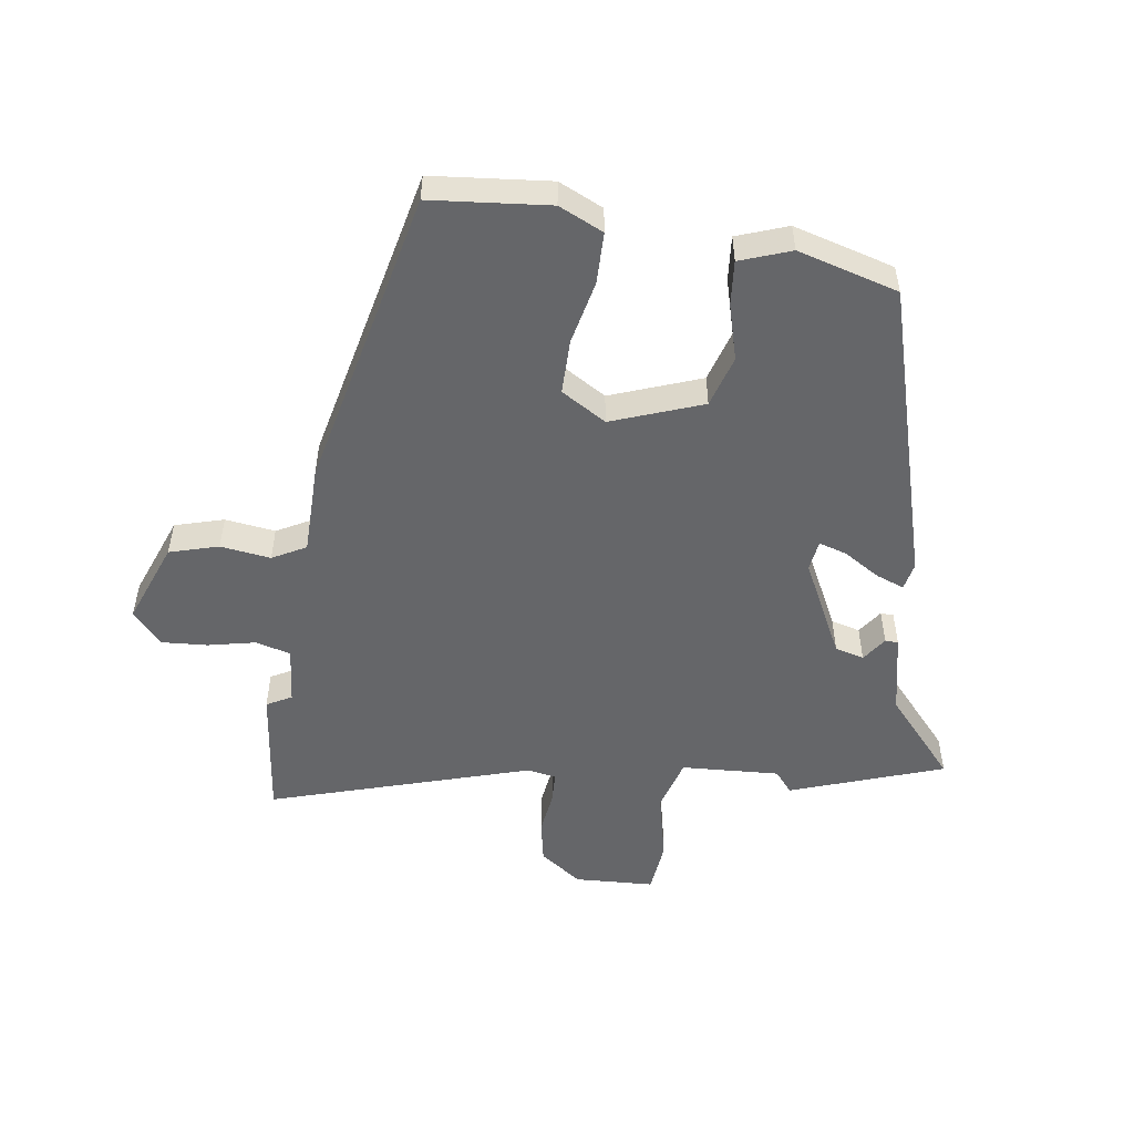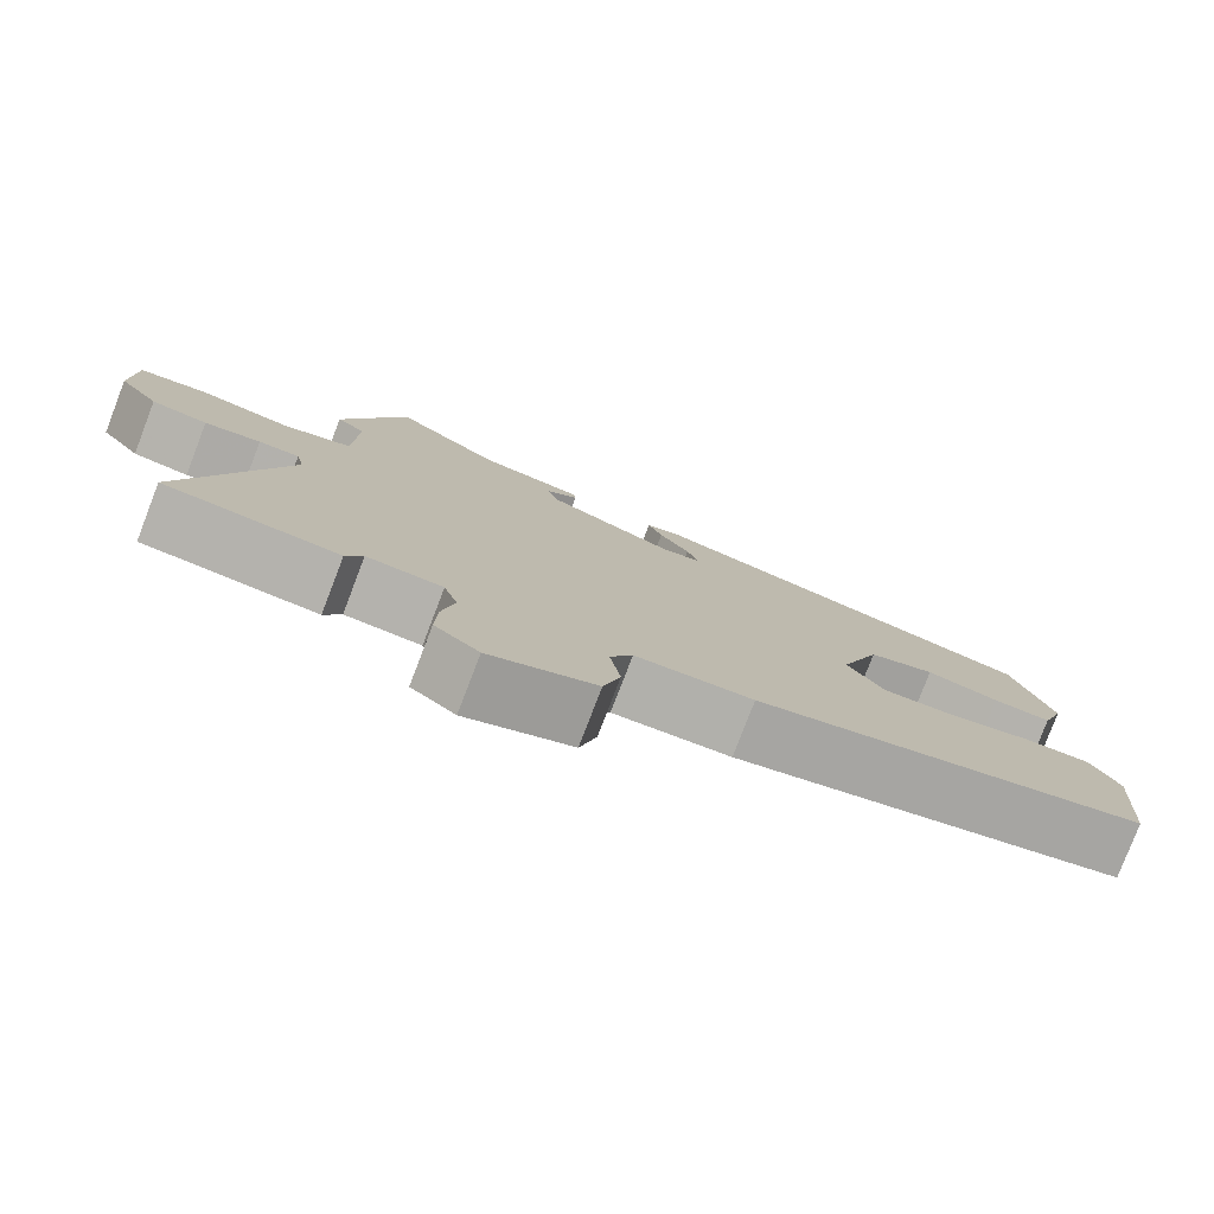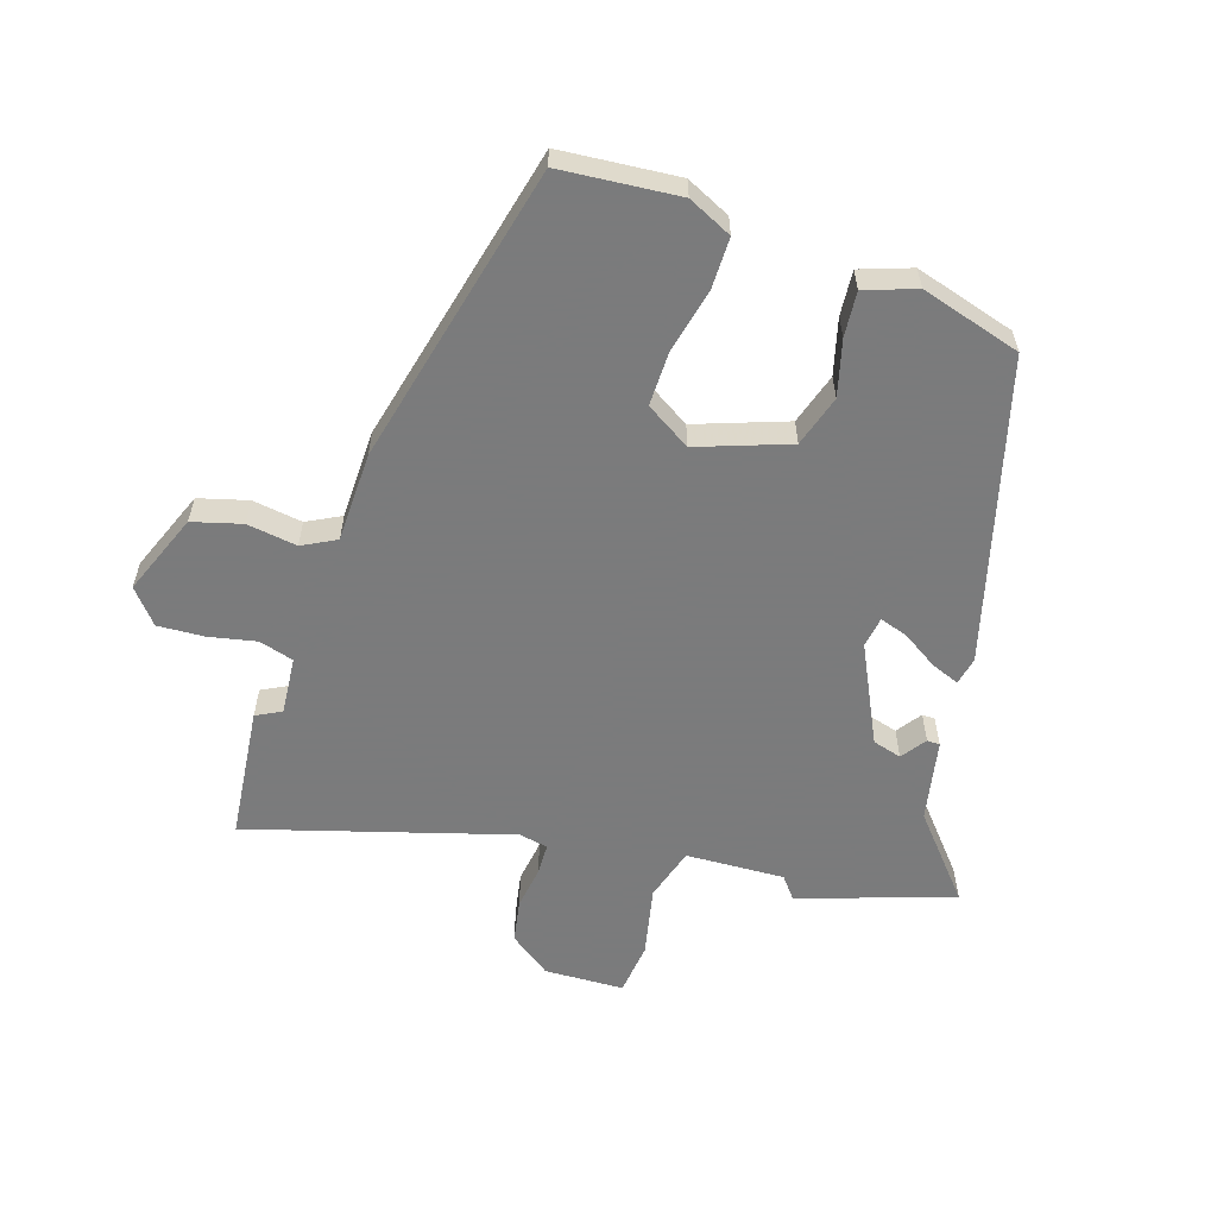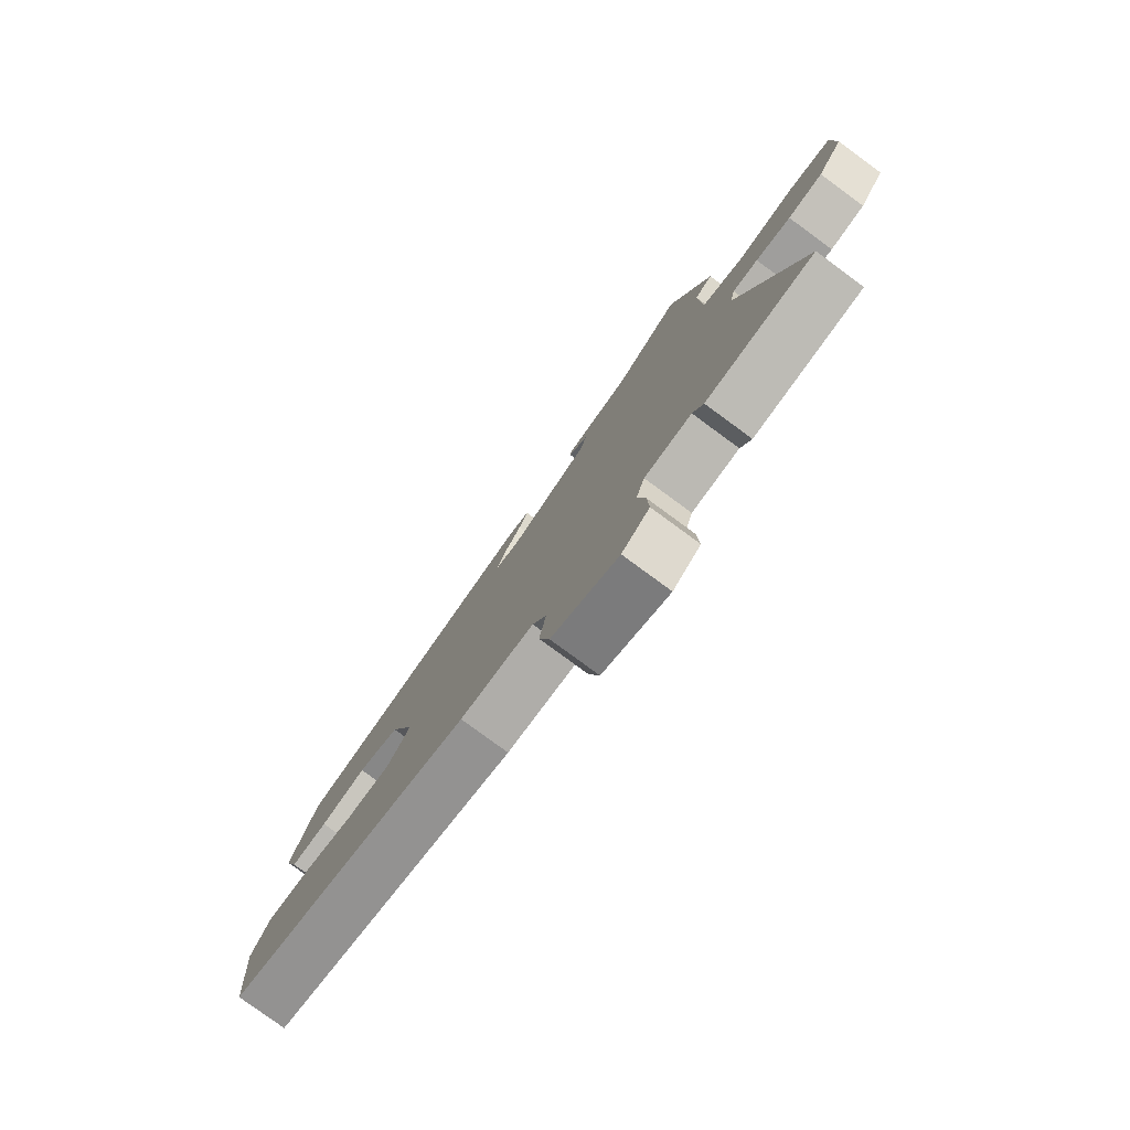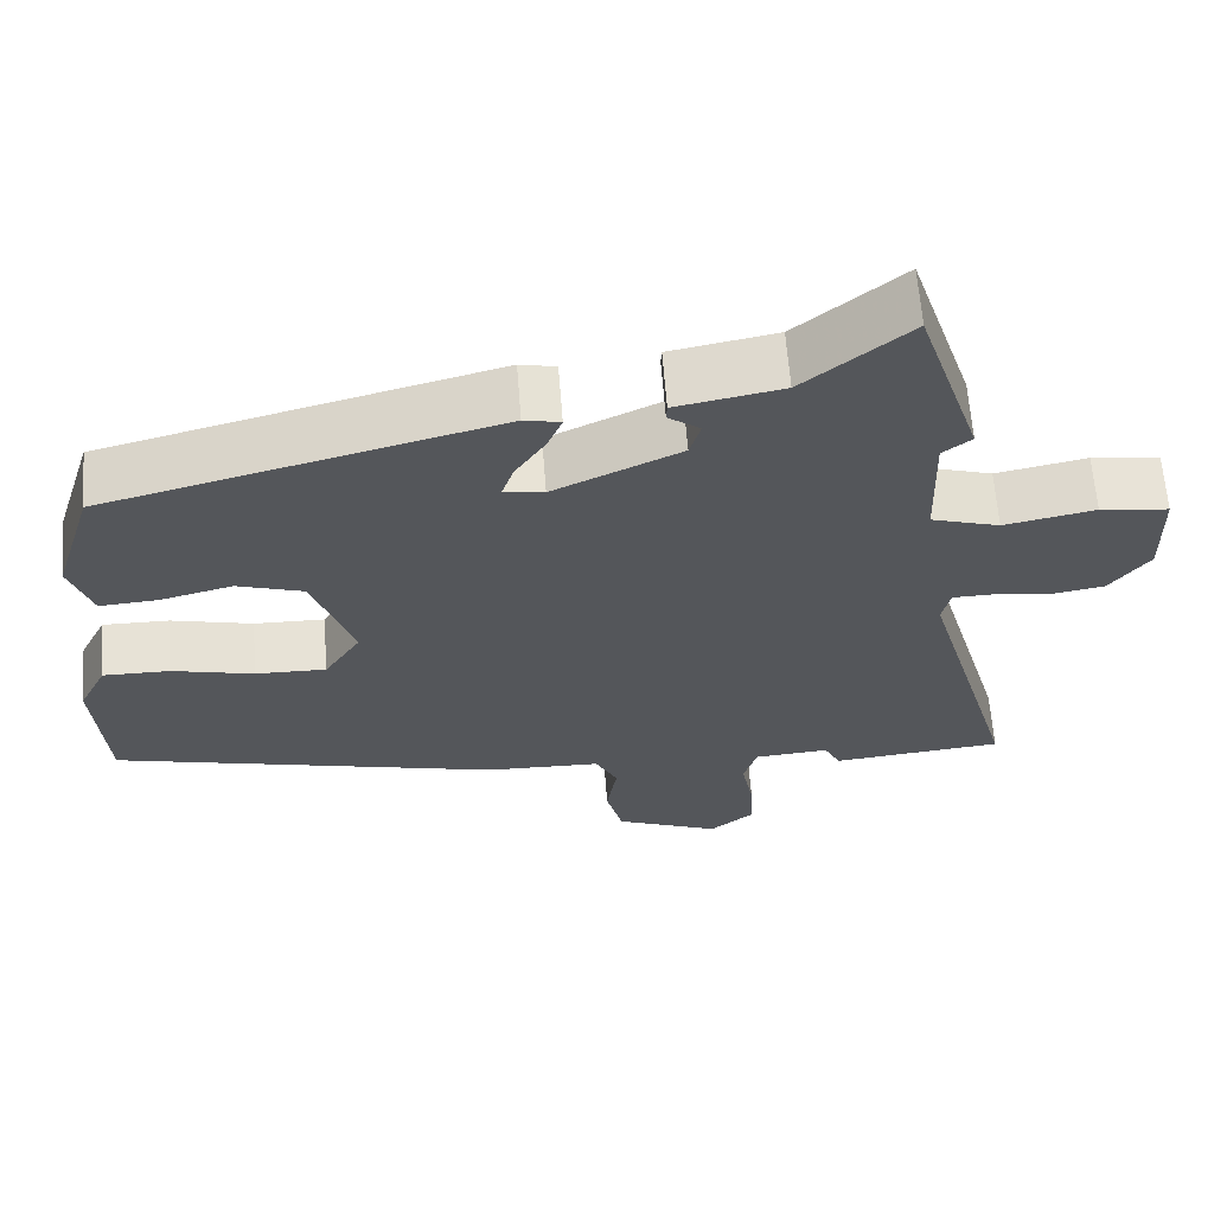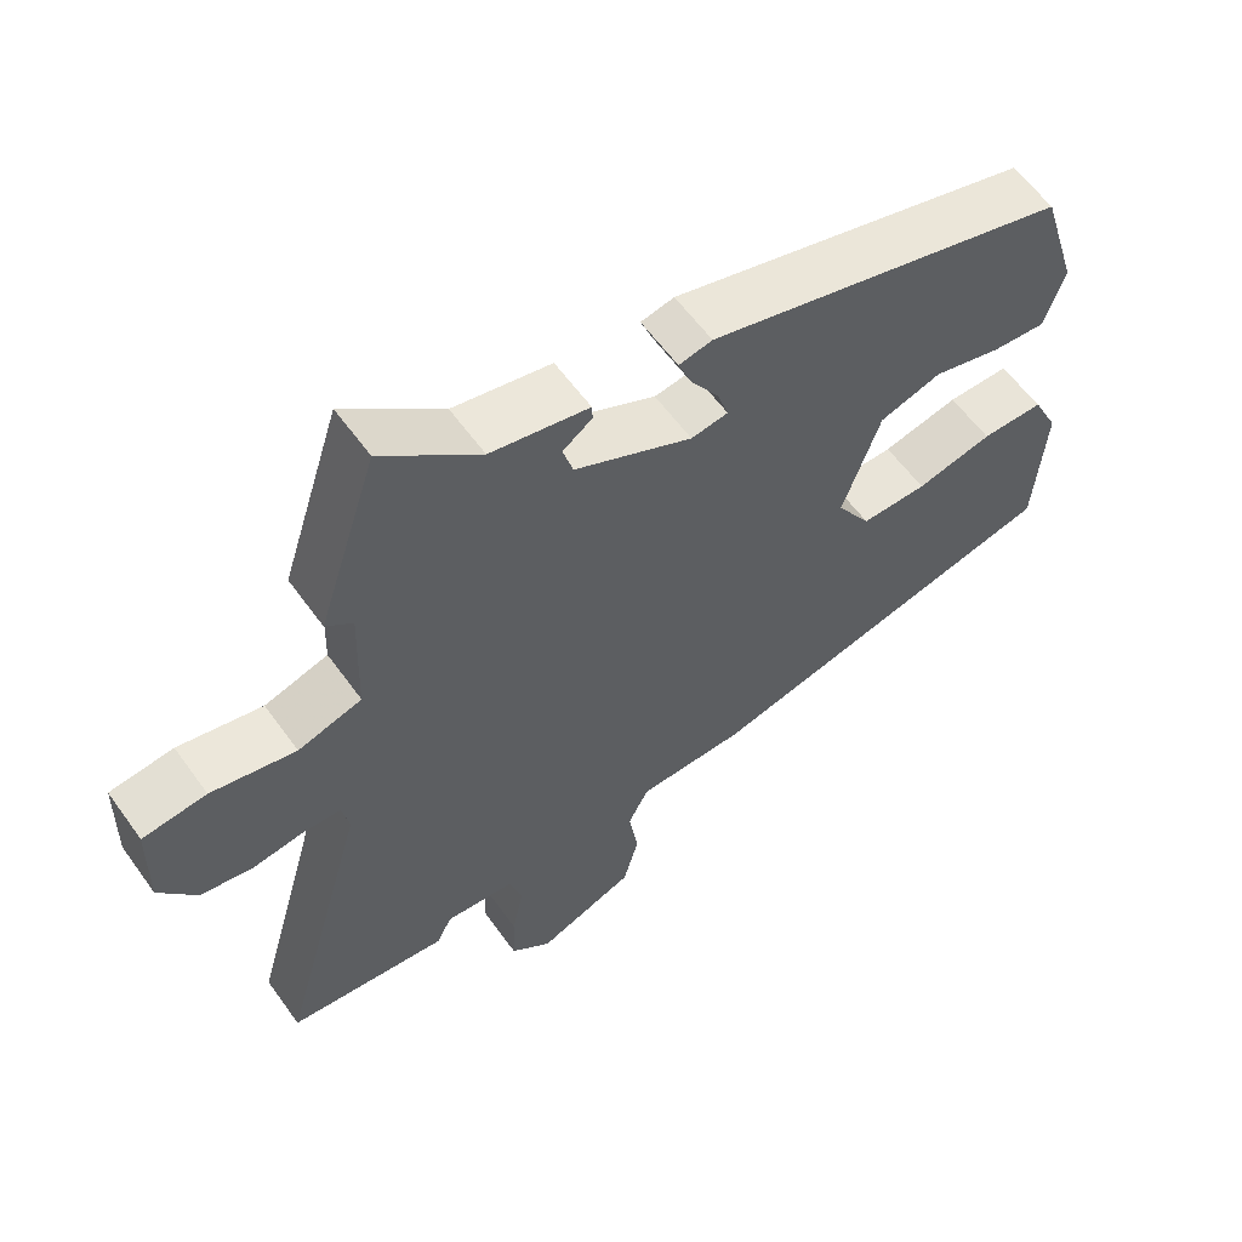
<metadata>
{"format":"obj","ext":"obj","renderer":"f3d","projection":"perspective","resolution":1024,"background":"white","views":[{"elev":-51.8,"azim":-96.9,"up":"+Y"},{"elev":-78.9,"azim":159.0,"up":"+Z"},{"elev":-58.4,"azim":-107.2,"up":"+Y"},{"elev":-79.2,"azim":53.7,"up":"+Z"},{"elev":63.8,"azim":-4.4,"up":"+Z"},{"elev":59.1,"azim":144.6,"up":"+Z"}]}
</metadata>
<code>
v -0.525 0.07 -0.329
v -0.539 0.07 -0.137
v -0.504 0.07 -0.066
v -0.42 0.07 -0.067
v -0.317 0.07 -0.092
v -0.228 0.07 -0.094
v -0.182 0.07 -0.022
v -0.233 0.07 0.126
v -0.316 0.07 0.153
v -0.407 0.07 0.13
v -0.48 0.07 0.125
v -0.508 0.07 0.208
v -0.458 0.07 0.37
v 0.032 0.07 0.498
v 0.077 0.07 0.488
v 0.059 0.07 0.443
v 0.021 0.07 0.385
v 0.006 0.07 0.34
v 0.056 0.07 0.332
v 0.215 0.07 0.407
v 0.229 0.07 0.454
v 0.189 0.07 0.483
v 0.19 0.07 0.504
v 0.323 0.07 0.529
v 0.455 0.07 0.639
v 0.536 0.07 0.389
v 0.5 0.07 0.361
v 0.505 0.07 0.201
v 0.591 0.07 0.174
v 0.705 0.07 0.197
v 0.791 0.07 0.186
v 0.794 0.07 0.057
v 0.744 0.07 -0.01
v 0.674 0.07 -0.022
v 0.604 0.07 -0.011
v 0.553 0.07 -0.012
v 0.543 0.07 -0.059
v 0.663 0.07 -0.484
v 0.447 0.07 -0.505
v 0.426 0.07 -0.464
v 0.332 0.07 -0.471
v 0.315 0.07 -0.527
v 0.33 0.07 -0.605
v 0.333 0.07 -0.68
v 0.278 0.07 -0.725
v 0.146 0.07 -0.671
v 0.125 0.07 -0.591
v 0.138 0.07 -0.51
v 0.11 0.07 -0.455
v -0.036 0.07 -0.45
v -0.525 0 -0.329
v -0.539 0 -0.137
v -0.504 0 -0.066
v -0.42 0 -0.067
v -0.317 0 -0.092
v -0.228 0 -0.094
v -0.182 0 -0.022
v -0.233 0 0.126
v -0.316 0 0.153
v -0.407 0 0.13
v -0.48 0 0.125
v -0.508 0 0.208
v -0.458 0 0.37
v 0.032 0 0.498
v 0.077 0 0.488
v 0.059 0 0.443
v 0.021 0 0.385
v 0.006 0 0.34
v 0.056 0 0.332
v 0.215 0 0.407
v 0.229 0 0.454
v 0.189 0 0.483
v 0.19 0 0.504
v 0.323 0 0.529
v 0.455 0 0.639
v 0.536 0 0.389
v 0.5 0 0.361
v 0.505 0 0.201
v 0.591 0 0.174
v 0.705 0 0.197
v 0.791 0 0.186
v 0.794 0 0.057
v 0.744 0 -0.01
v 0.674 0 -0.022
v 0.604 0 -0.011
v 0.553 0 -0.012
v 0.543 0 -0.059
v 0.663 0 -0.484
v 0.447 0 -0.505
v 0.426 0 -0.464
v 0.332 0 -0.471
v 0.315 0 -0.527
v 0.33 0 -0.605
v 0.333 0 -0.68
v 0.278 0 -0.725
v 0.146 0 -0.671
v 0.125 0 -0.591
v 0.138 0 -0.51
v 0.11 0 -0.455
v -0.036 0 -0.45
f 49 50 1 2
f 45 46 47 48
f 45 48 49
f 42 43 44 45
f 42 45 49
f 41 42 49 2
f 37 38 39 40
f 36 37 40 41
f 32 33 34 35
f 32 35 36
f 29 30 31 32
f 28 29 32 36
f 24 25 26 27
f 24 27 28
f 21 22 23 24
f 20 21 24 28
f 19 20 28 36
f 14 15 16 17
f 14 17 18
f 13 14 18
f 9 10 11 12
f 9 12 13 18
f 2 3 4 5
f 2 5 6
f 41 2 6
f 36 41 6 7
f 19 36 7 8
f 8 9 18 19
f 52 51 100 99
f 98 97 96 95
f 99 98 95
f 95 94 93 92
f 99 95 92
f 52 99 92 91
f 90 89 88 87
f 91 90 87 86
f 85 84 83 82
f 86 85 82
f 82 81 80 79
f 86 82 79 78
f 77 76 75 74
f 78 77 74
f 74 73 72 71
f 78 74 71 70
f 86 78 70 69
f 67 66 65 64
f 68 67 64
f 68 64 63
f 62 61 60 59
f 68 63 62 59
f 55 54 53 52
f 56 55 52
f 56 52 91
f 57 56 91 86
f 58 57 86 69
f 69 68 59 58
f 1 51 52 2
f 2 52 53 3
f 3 53 54 4
f 4 54 55 5
f 5 55 56 6
f 6 56 57 7
f 7 57 58 8
f 8 58 59 9
f 9 59 60 10
f 10 60 61 11
f 11 61 62 12
f 12 62 63 13
f 13 63 64 14
f 14 64 65 15
f 15 65 66 16
f 16 66 67 17
f 17 67 68 18
f 18 68 69 19
f 19 69 70 20
f 20 70 71 21
f 21 71 72 22
f 22 72 73 23
f 23 73 74 24
f 24 74 75 25
f 25 75 76 26
f 26 76 77 27
f 27 77 78 28
f 28 78 79 29
f 29 79 80 30
f 30 80 81 31
f 31 81 82 32
f 32 82 83 33
f 33 83 84 34
f 34 84 85 35
f 35 85 86 36
f 36 86 87 37
f 37 87 88 38
f 38 88 89 39
f 39 89 90 40
f 40 90 91 41
f 41 91 92 42
f 42 92 93 43
f 43 93 94 44
f 44 94 95 45
f 45 95 96 46
f 46 96 97 47
f 47 97 98 48
f 48 98 99 49
f 49 99 100 50
f 50 100 51 1

</code>
